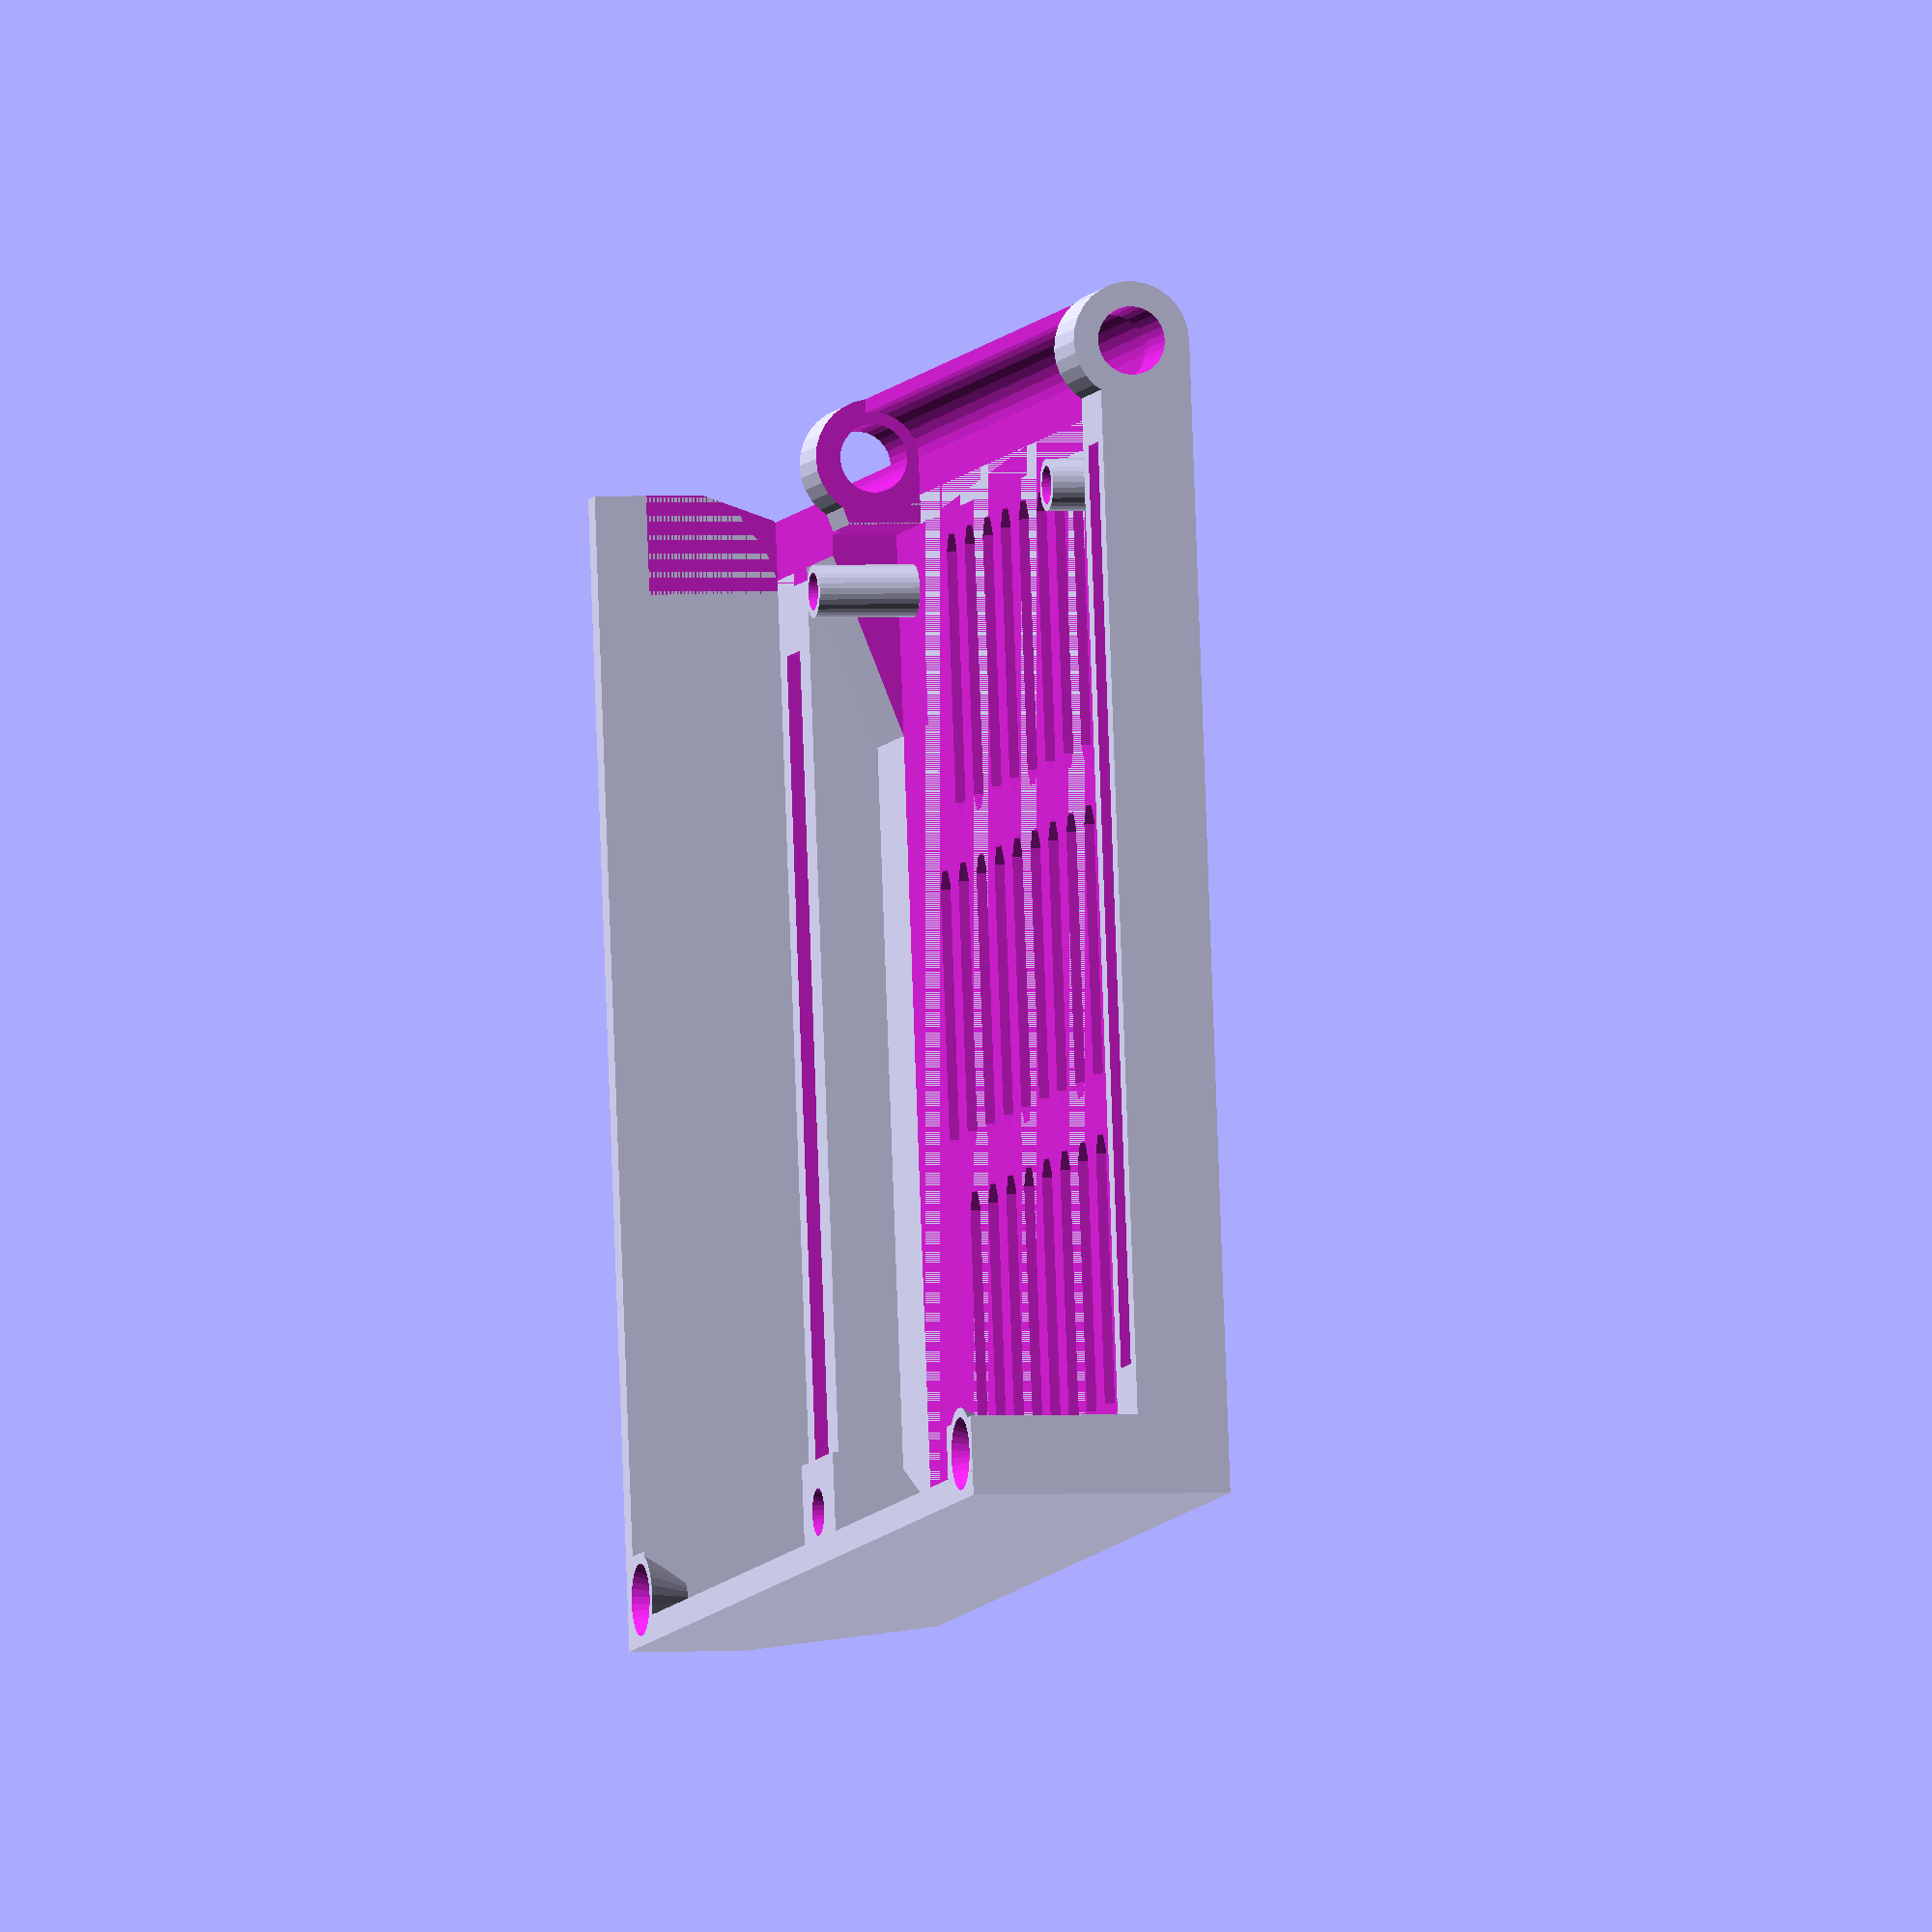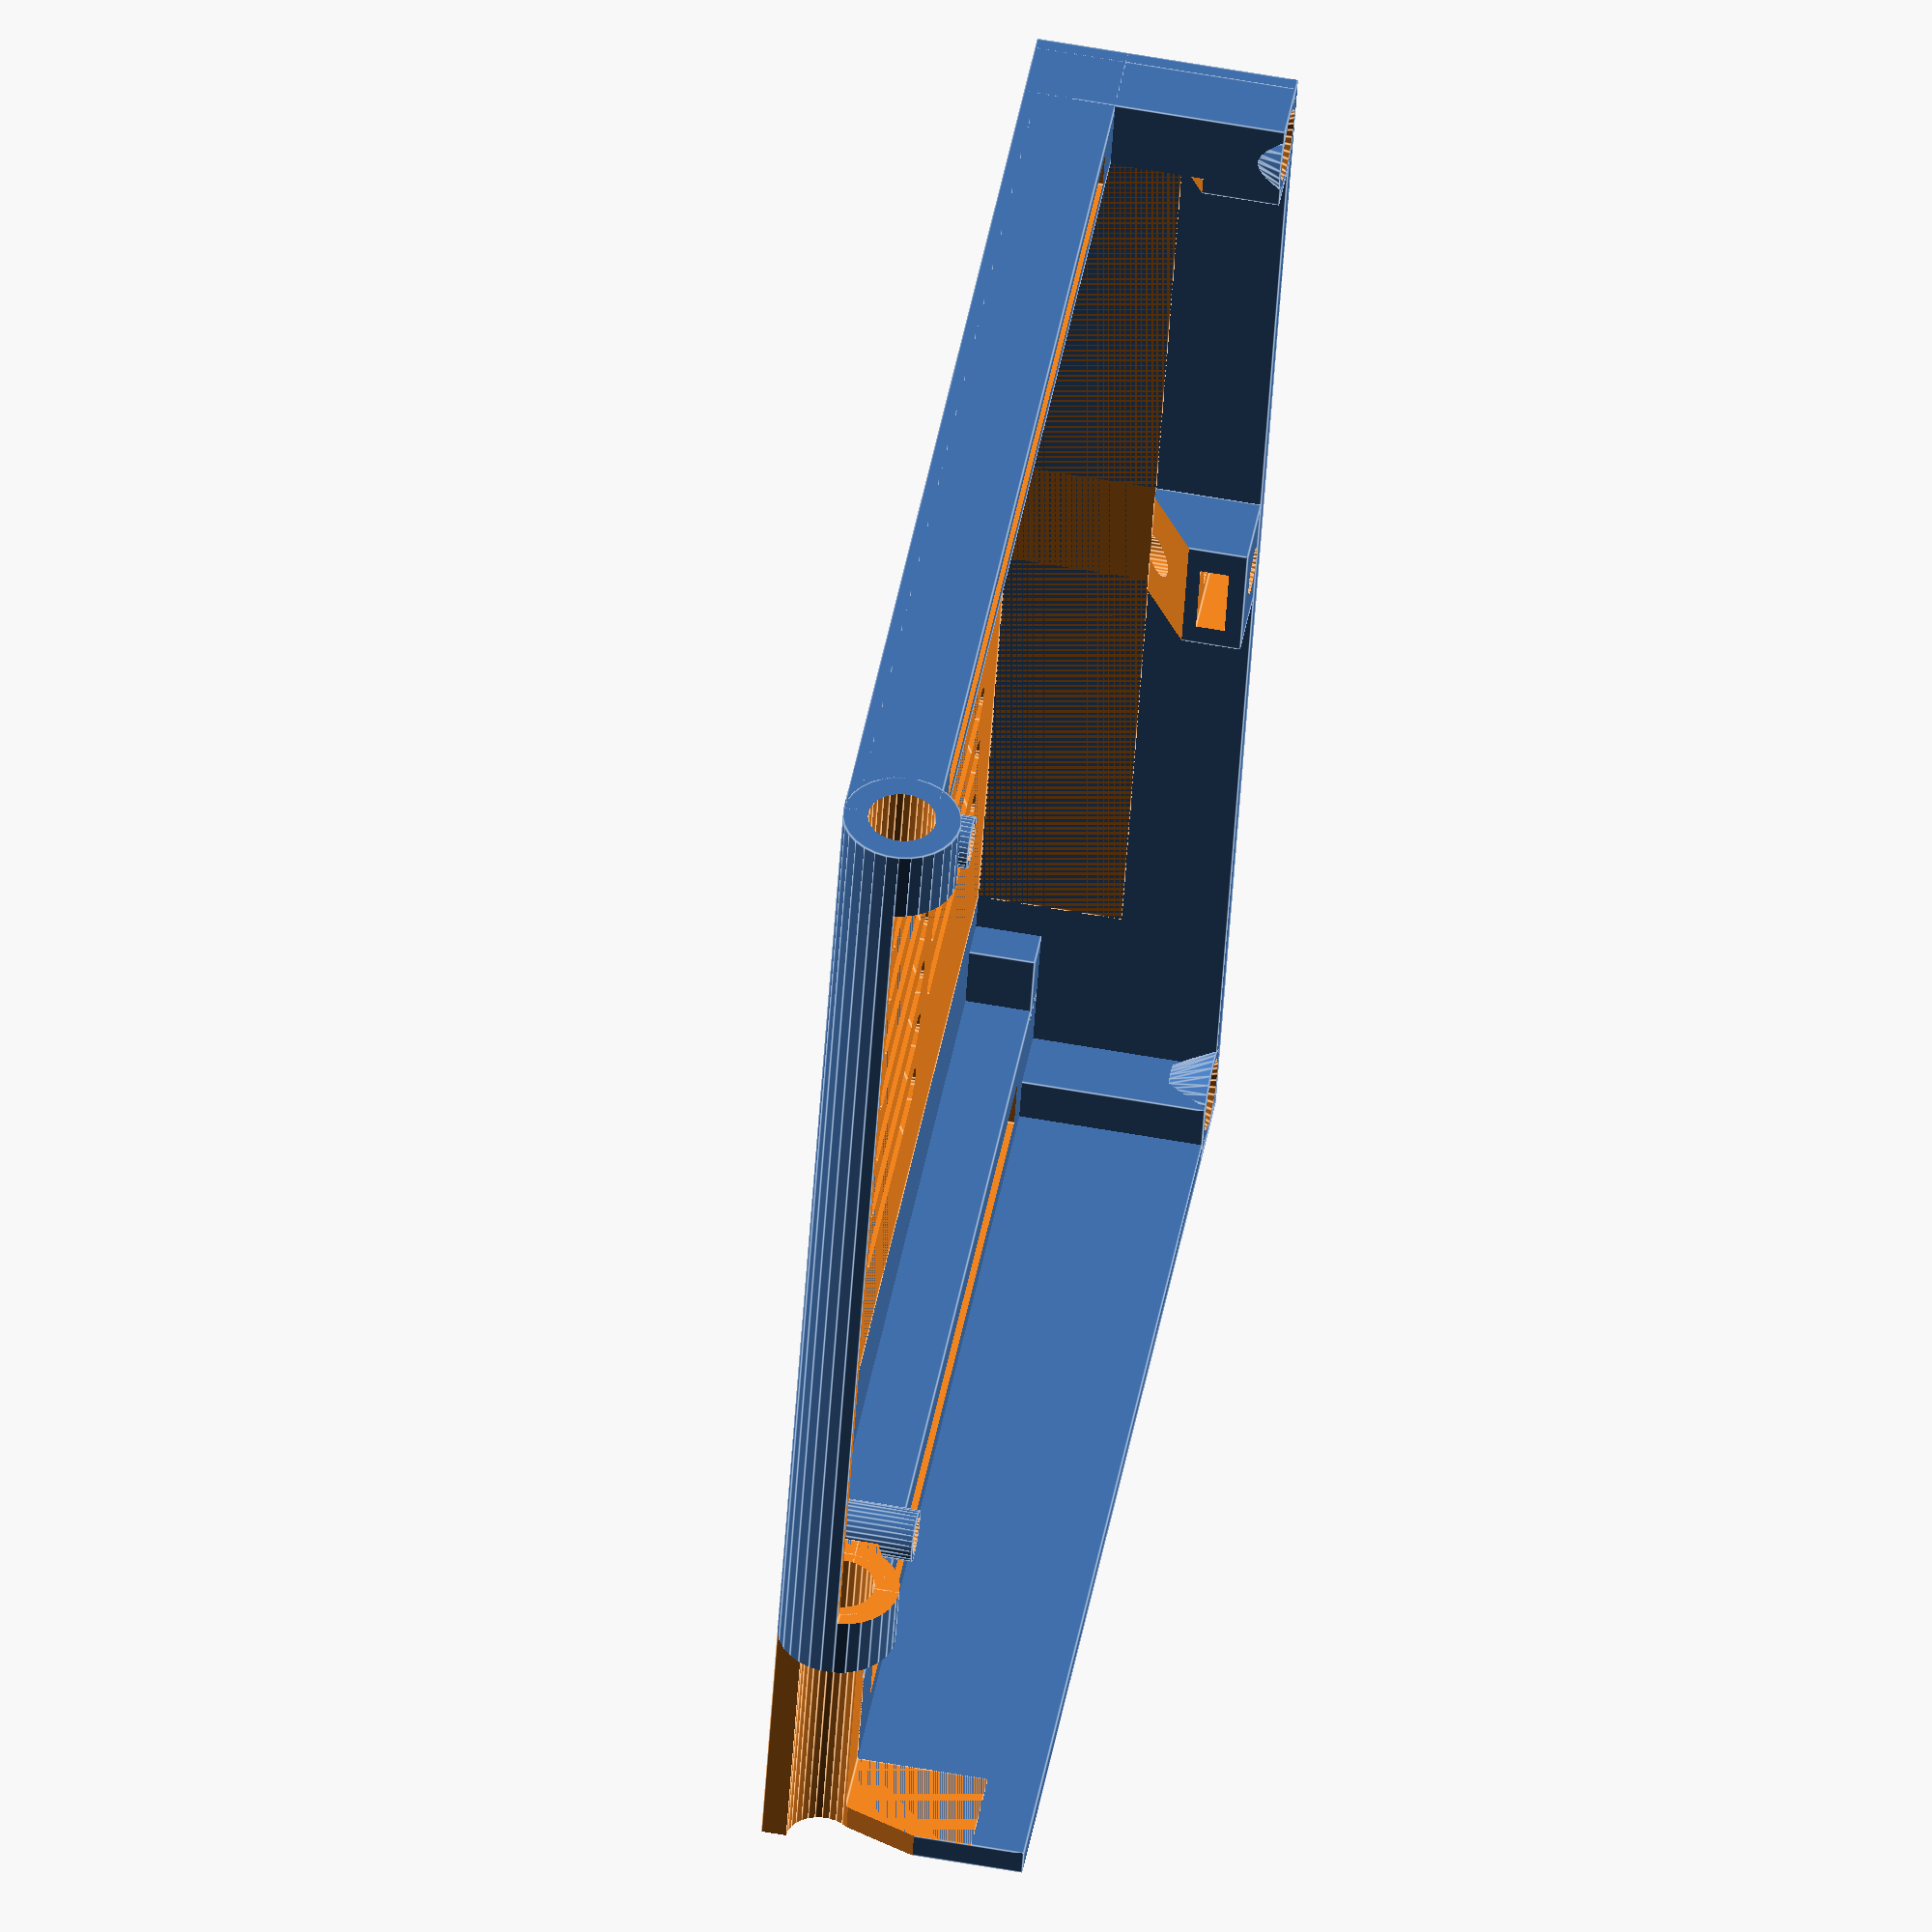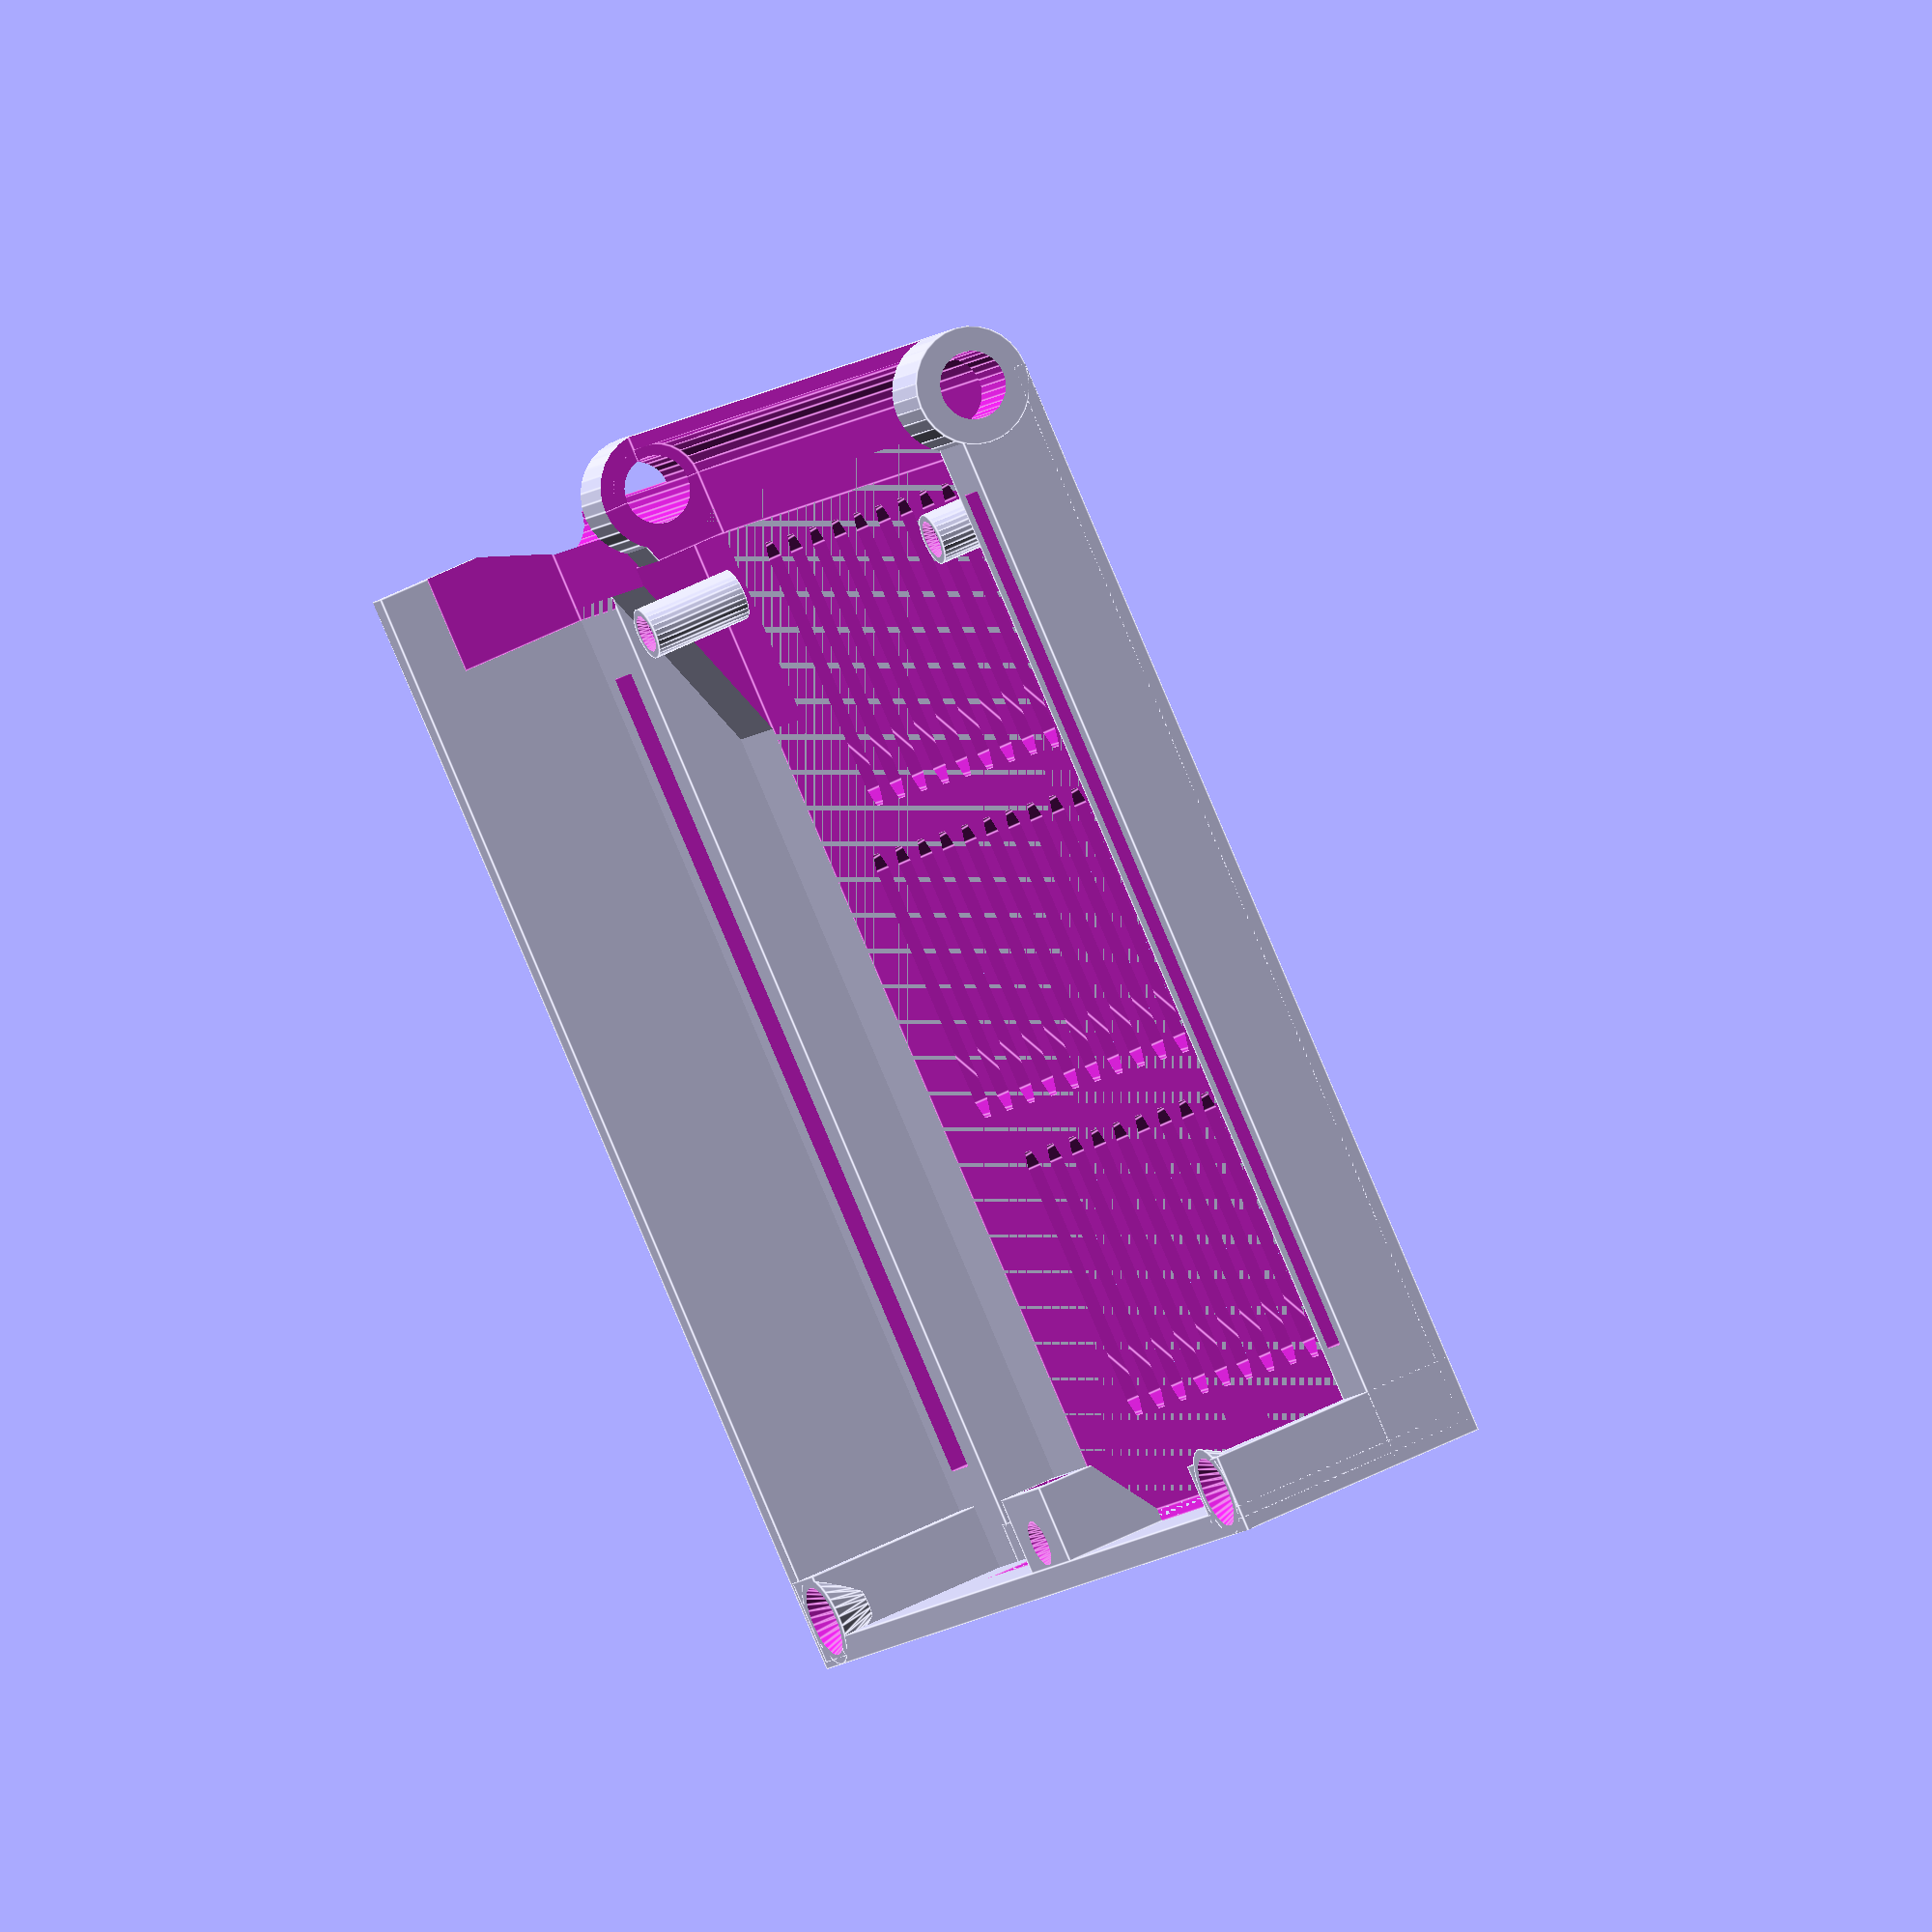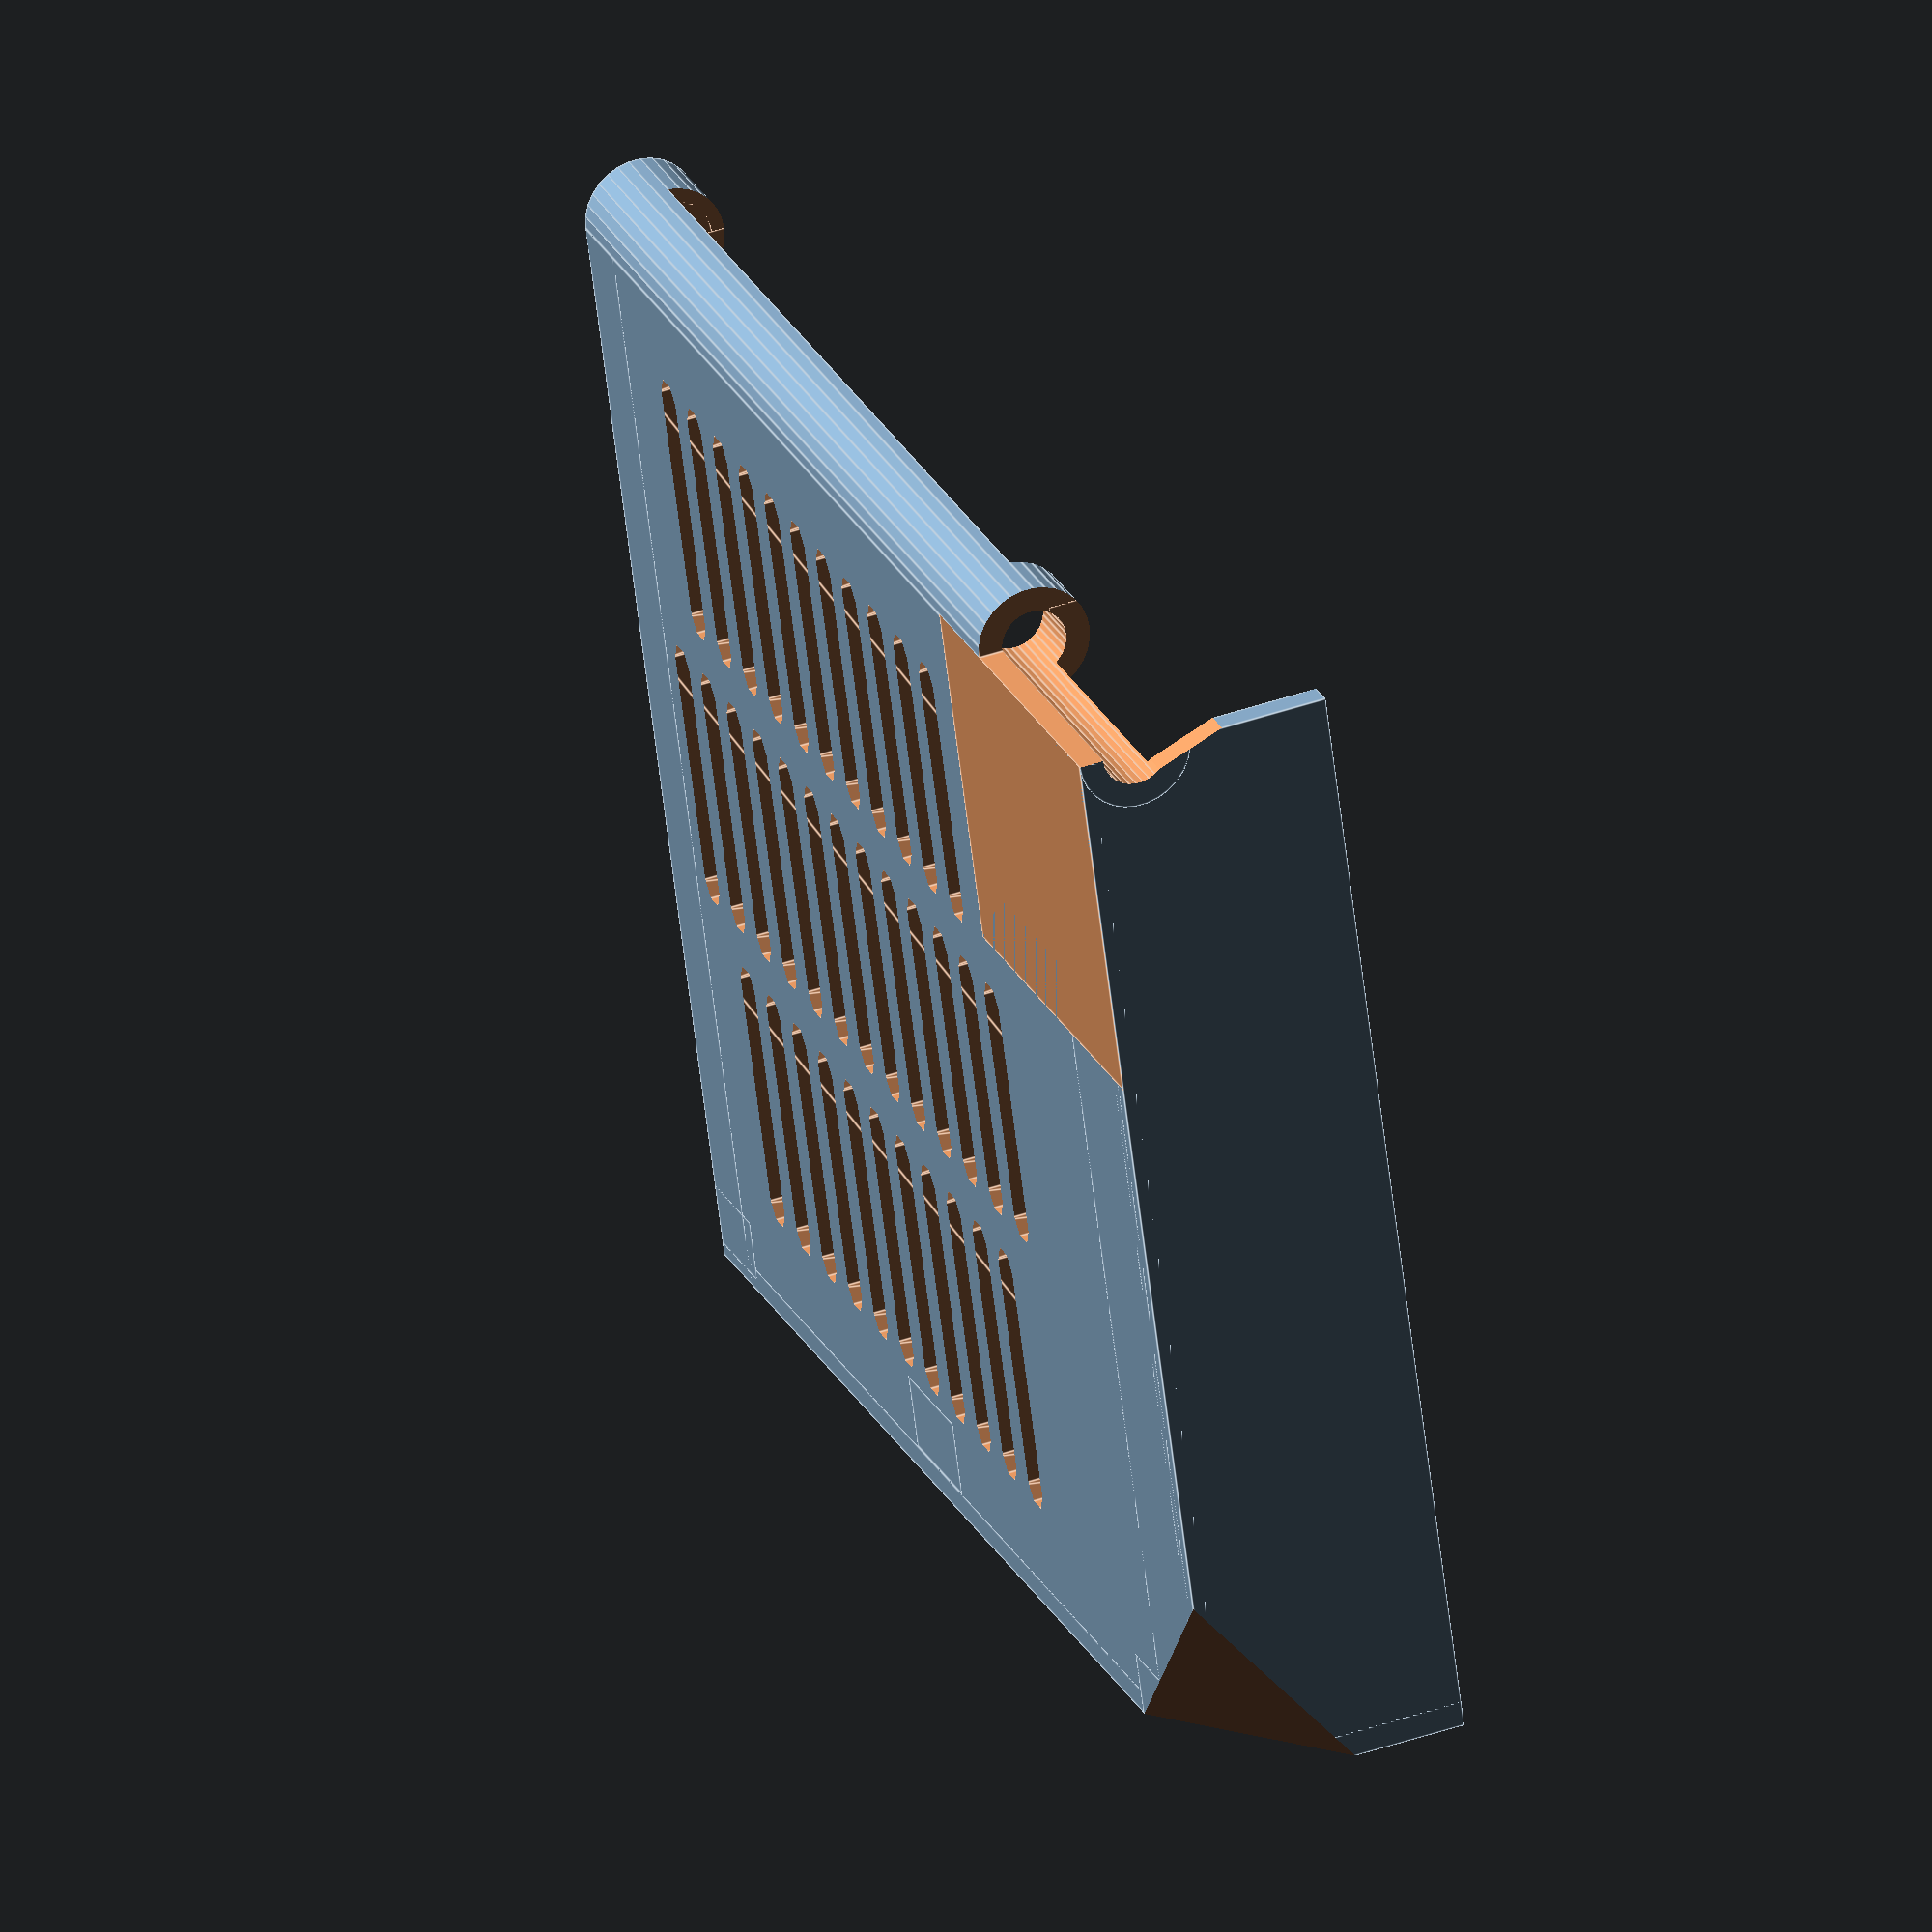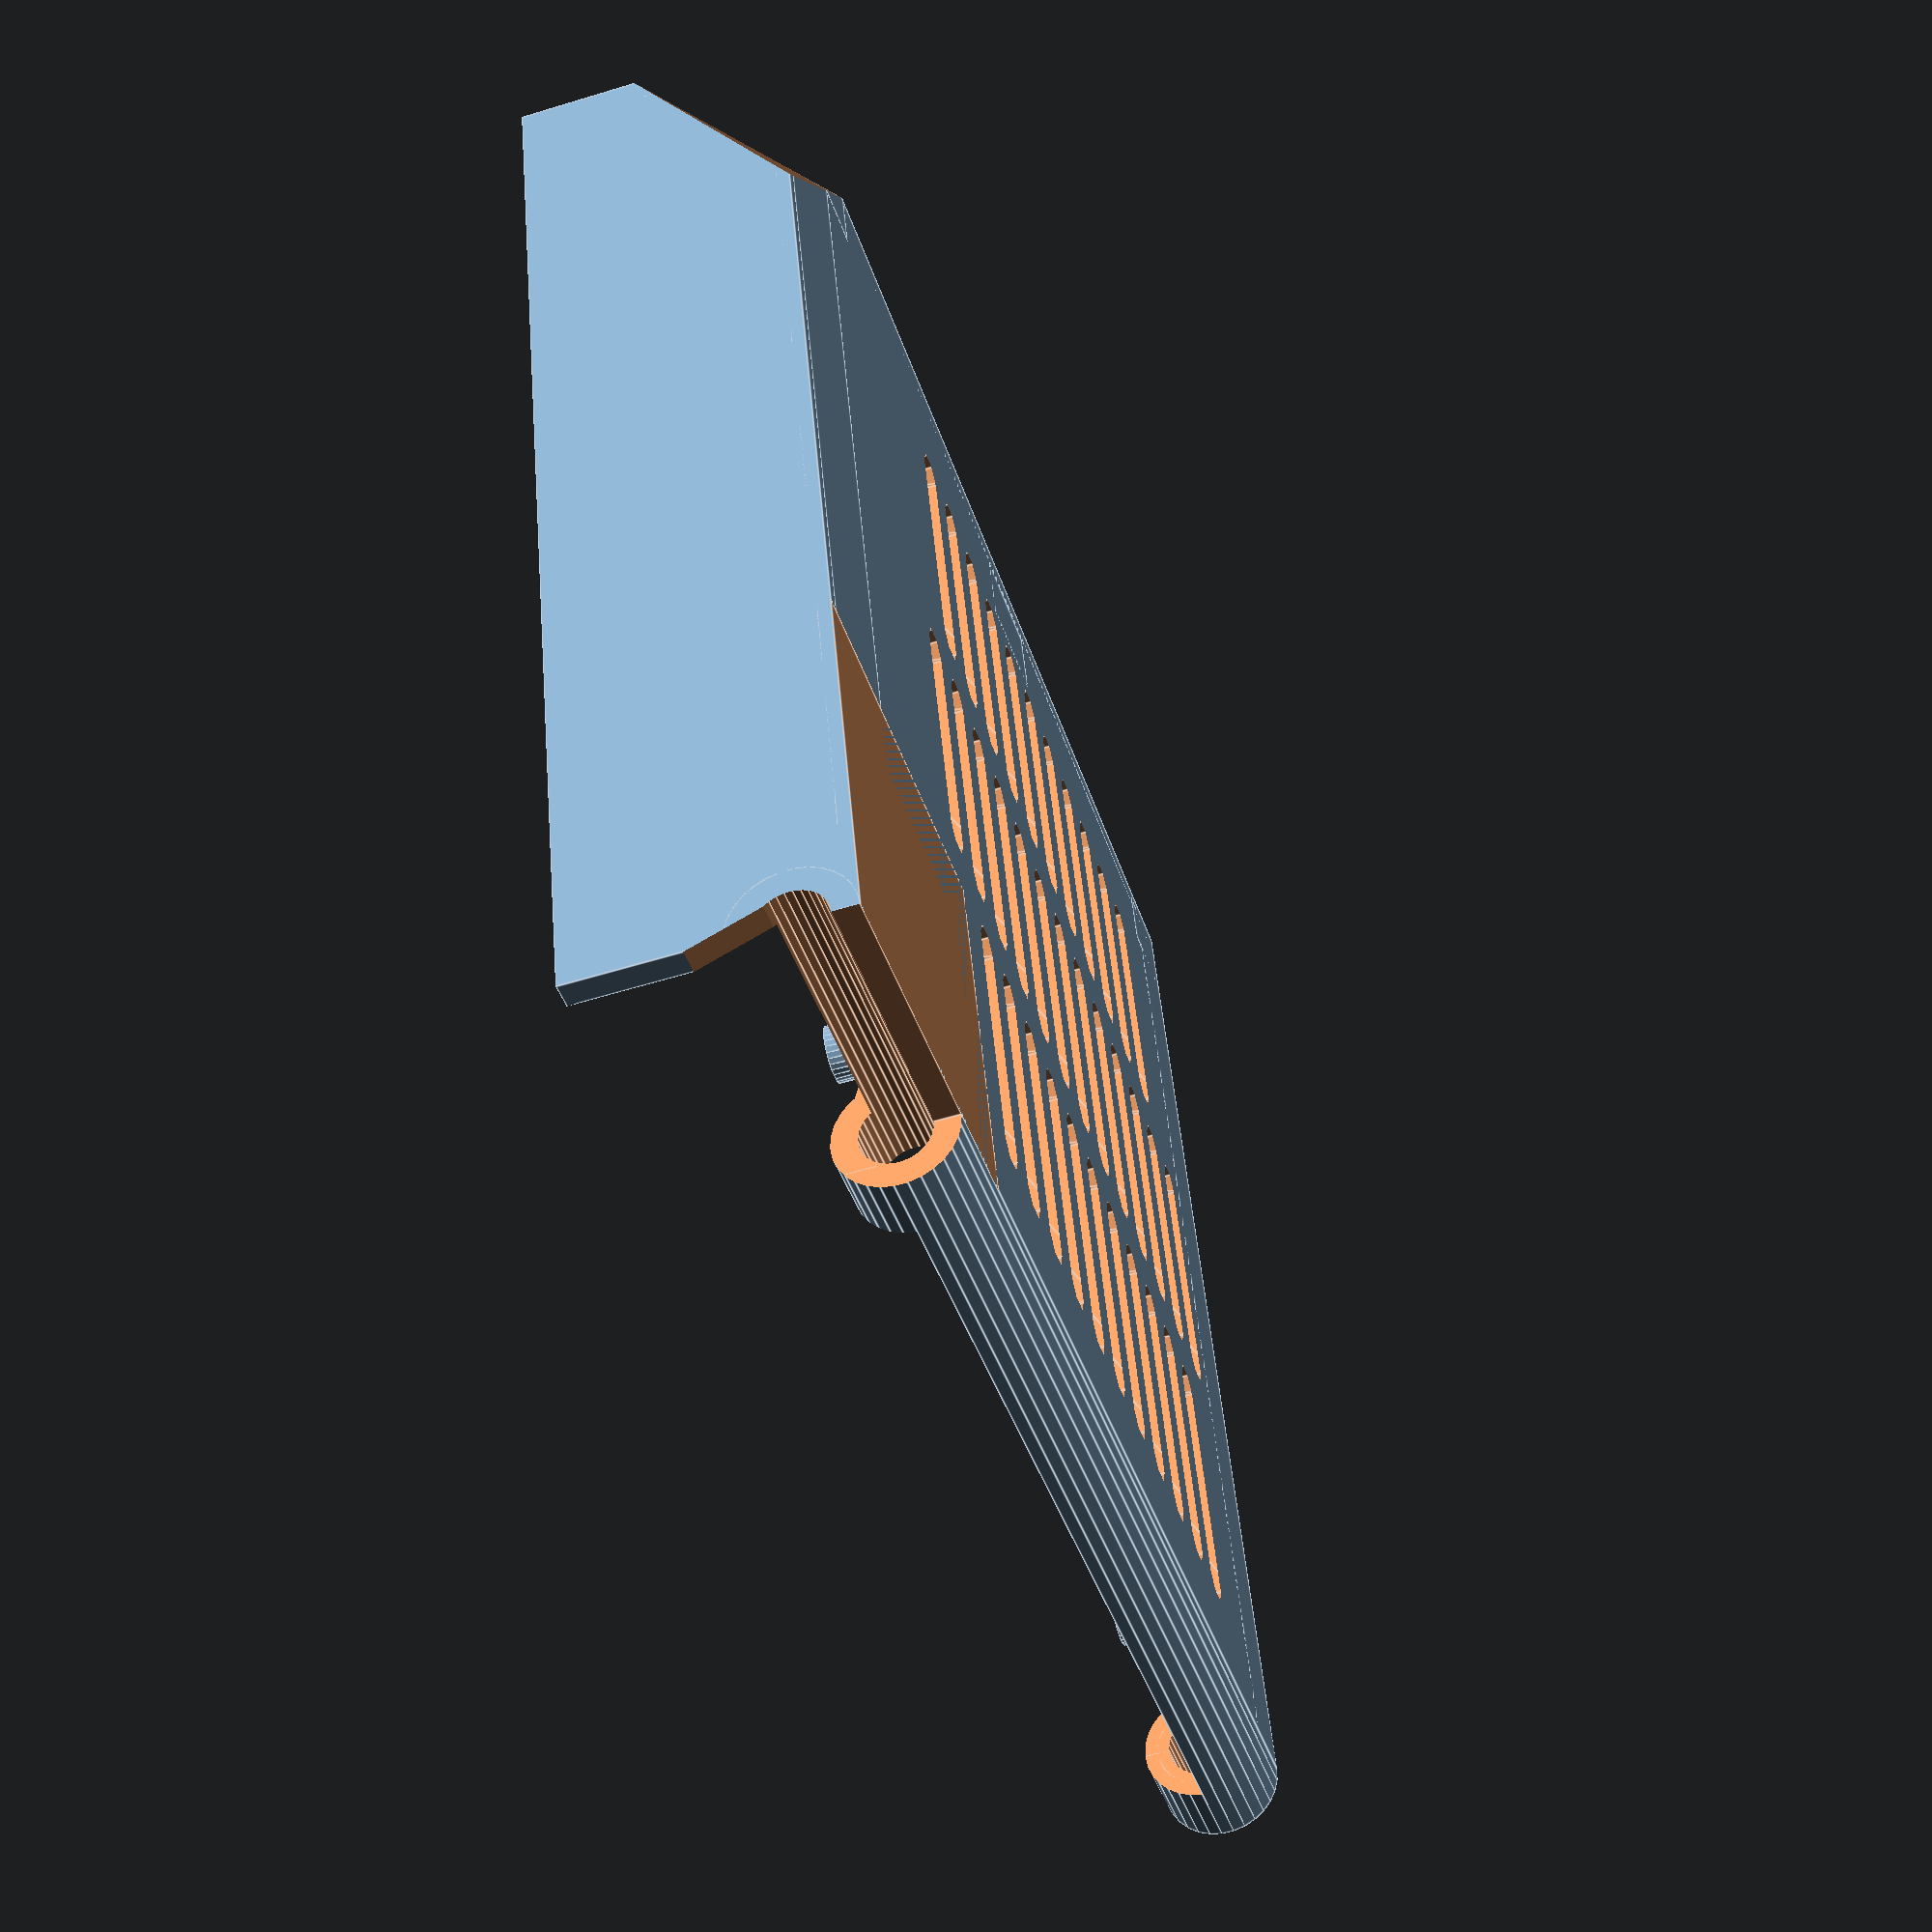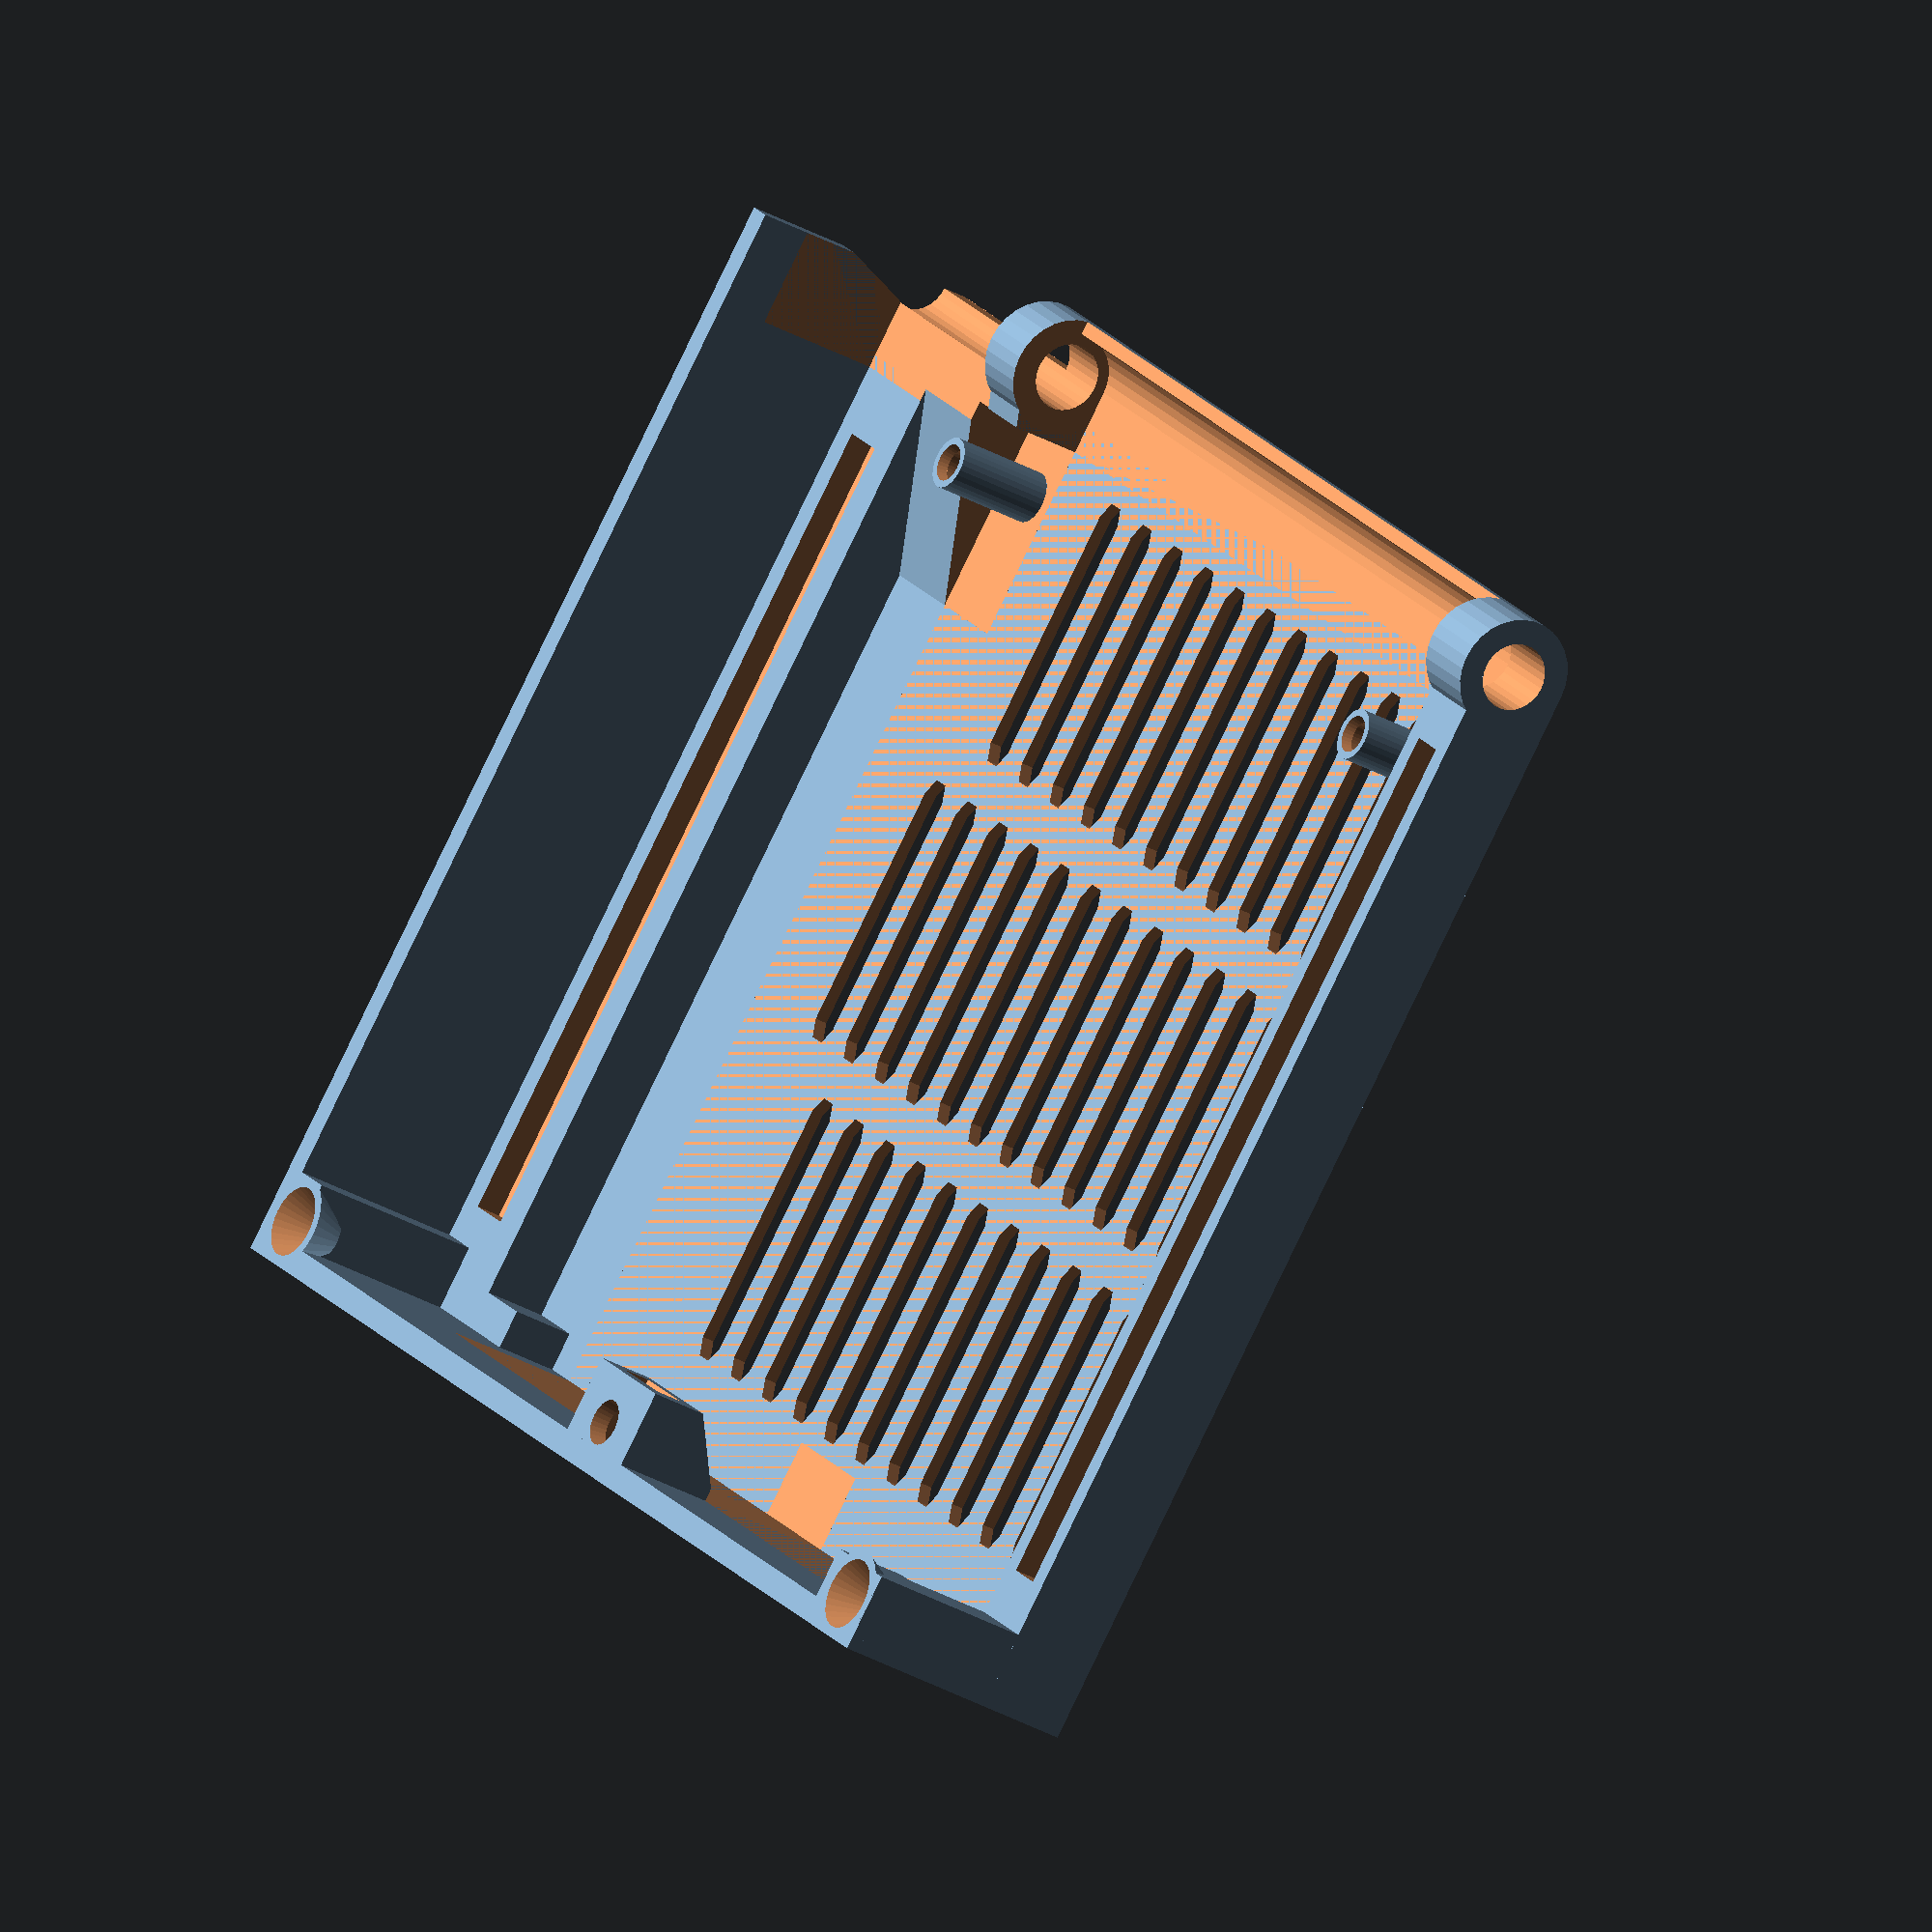
<openscad>
// PRUSA iteration3
// RAMBo cover door
// GNU GPL v3
// Josef Průša <iam@josefprusa.cz> and contributors
// http://www.reprap.org/wiki/Prusa_Mendel
// http://prusamendel.org

module body()
{
cube( [ 105.5 , 87.5 , 1 ] );  
cube( [ 105.5 , 2 , 20 ] );  
cube( [ 2 , 87.5 , 20 ] );  

// corner reinforcement
translate( [ 98 , 1 , 0 ] ) cube( [ 7.5 , 5 , 20 ] );   
translate( [ 0.5 , 0.5 , 0 ] ) cube( [ 5 , 6.5 , 20 ] );  
translate( [ 1 , 0 , 0 ] ) cube( [ 10 , 87.5 , 6 ] );  
translate( [ 99.5 , 0 , 0 ] ) cube( [ 6 , 87.5 , 7 ] );  
translate( [ 10 , 0 , 0 ] ) cube( [ 6 , 5 , 6 ] );  

// screw thread body
translate( [ 54 , 2 , 0 ] ) cube( [ 9.5 , 6 , 20 ] );  

// rounded side
translate( [ 0 , 87.5 , 4.5 ] ) rotate([0,90,0]) cylinder( h = 105.5, r = 4.5, $fn=30);  

// upper hinge reinforcement
translate( [ 0.5 , 69 , -9 ] ) rotate([20,0,0]) cube( [ 26 , 20 , 10 ] );  
    
// door closing
translate( [ 4 , 3.5 , 16.8 ] ) rotate([0,0,0]) cylinder( h = 3.2, r1 = 1.8, r2= 3.5, $fn=30);  
translate( [ 102 , 3.5 , 16.8 ] ) rotate([0,0,0]) cylinder( h = 3.2, r1 = 1.8, r2= 3.5, $fn=30); 

}

module ventilation_holes(start = 0, count = 12)
    {
     for ( i = [start : count] ){
         hull(){
              translate([30 + (i*5.5),10.5,-1]) cylinder( h = 10, r = 1.5, $fn=6);;
              translate([30 + (i*5.5),29.5,-1]) cylinder( h = 10, r = 1.5, $fn=6);;
         }
    }
}

module cutouts()
{
// door closing screw
translate( [ 58.5 , 4 , 5 ] ) cylinder( h = 17, r = 1.5, $fn=30);  
translate( [ 58.5 , 4 , 18.5 ] ) cylinder( h = 2, r1 = 1.5, r2=1.9, $fn=30); 

ventilation_holes(start = 1, count = 11);
translate([0,50,0]) ventilation_holes(start = 1, count = 11);
translate([0,25,0]) ventilation_holes();
    

// rounded side cutoff    
translate( [ 26.5 , 87.5 , 4.5 ] ) rotate([0,90,0]) cylinder( h = 73, r = 3.5, $fn=30);   
translate([ 26.5 ,80,5]) cube([73,19,10]); 
translate([ 26.5 ,82.5,1]) cube([73,5,10]); 
    
translate( [ 0 , 60 , -10 ] ) cube( [ 30 , 30 , 10 ] );    
translate( [ -1 , 87.5 , 0 ] ) cube( [ 22.5 , 10 , 10 ] );   

// upper hinge 
translate( [2 , 80, 6] ) cube( [ 19.5, 10 , 10 ] );     
translate( [-2 , 89.7, 3] ) rotate([70,0,0]) cube( [ 19.5, 10 , 5 ] );   
translate( [ -5 , 87.5 , 4.5 ] ) rotate([0,90,0]) cylinder( h = 26.5, r = 2.5, $fn=30);  

// hinge hole
translate( [ -5 , 87.5 , 4.5 ] ) rotate([0,90,0]) cylinder( h = 120, r = 2.6, $fn=30); 

// door closing 
translate( [ 4 , 3.5 , 16.9 ] ) rotate([0,0,0]) cylinder( h = 3.2, r1 = 1.2, r2= 2.8, $fn=30);  
translate( [ 102 , 3.5 , 16.9 ] ) rotate([0,0,0]) cylinder( h = 3.2, r1 = 1.2, r2= 2.8, $fn=30);  

// M3 NUT
translate( [55.65 , 0.5, 16.5] ) cube( [ 5.7, 10 , 2.2 ] );

// 80mm Fan Body
translate( [99.5 - 80.5, 2, 1] ) cube([80.5, 80.5, 11]);

// Under the nut for the 80mm fan.
translate( [53.5, 3, 12] ) rotate([ -55, 0, 0]) cube([11, 10, 10]);
// Under the corner reinforcement
translate( [99.5 - 5, 3, 12]) rotate([-55, 0, 0]) cube([5, 10, 10]);

translate( [4 , 10, 4] ) cube( [ 4, 65 , 5 ] );  
translate( [101 , 10, 4] ) cube( [ 3, 70 , 5 ] );  

}



module RAMBo_cover_doors()
{
difference()
{
    body();
    cutouts();
    translate( [0 , -20, -3] ) rotate([0,45,45]) cube( [ 30, 30 , 20 ] );  
    }
    
    // Fan mount Pegs.
    difference() {
        translate( [99.5 - 4.5, 82 - 4.25, 1] ) cylinder( h = 7.8, r = 2, $fn = 30);
        translate( [99.5 - 4.5, 82 - 4.25, 2.8] ) cylinder( h = 6.2, d = 2.5, $fn = 30);
        translate( [99.5 - 4.5, 82 - 4.25, 8] ) cylinder( h = 1, d1 = 2.5, d2 = 3, $fn = 30);
    }
    difference() {
        translate( [99.5 - 4.5 - 71.5, 82 - 4.25, 1] ) cylinder( h = 7.8, r = 2, $fn = 30);
        translate( [99.5 - 4.5 - 71.5, 82 - 4.25, 2.8] ) cylinder( h = 6.2, d = 2.5, $fn = 30);
        translate( [99.5 - 4.5 - 71.5,, 82 - 4.25, 8] ) cylinder( h = 1, d1 = 2.5, d2 = 3, $fn = 30);
    }
}
 
RAMBo_cover_doors();
    
    
    
    
    
    
    
    
    
    
</openscad>
<views>
elev=358.2 azim=351.8 roll=75.6 proj=o view=solid
elev=118.0 azim=109.4 roll=259.8 proj=o view=edges
elev=309.8 azim=307.6 roll=60.4 proj=o view=edges
elev=315.6 azim=18.7 roll=248.1 proj=o view=edges
elev=238.0 azim=16.4 roll=72.4 proj=p view=edges
elev=33.6 azim=45.5 roll=52.5 proj=o view=solid
</views>
